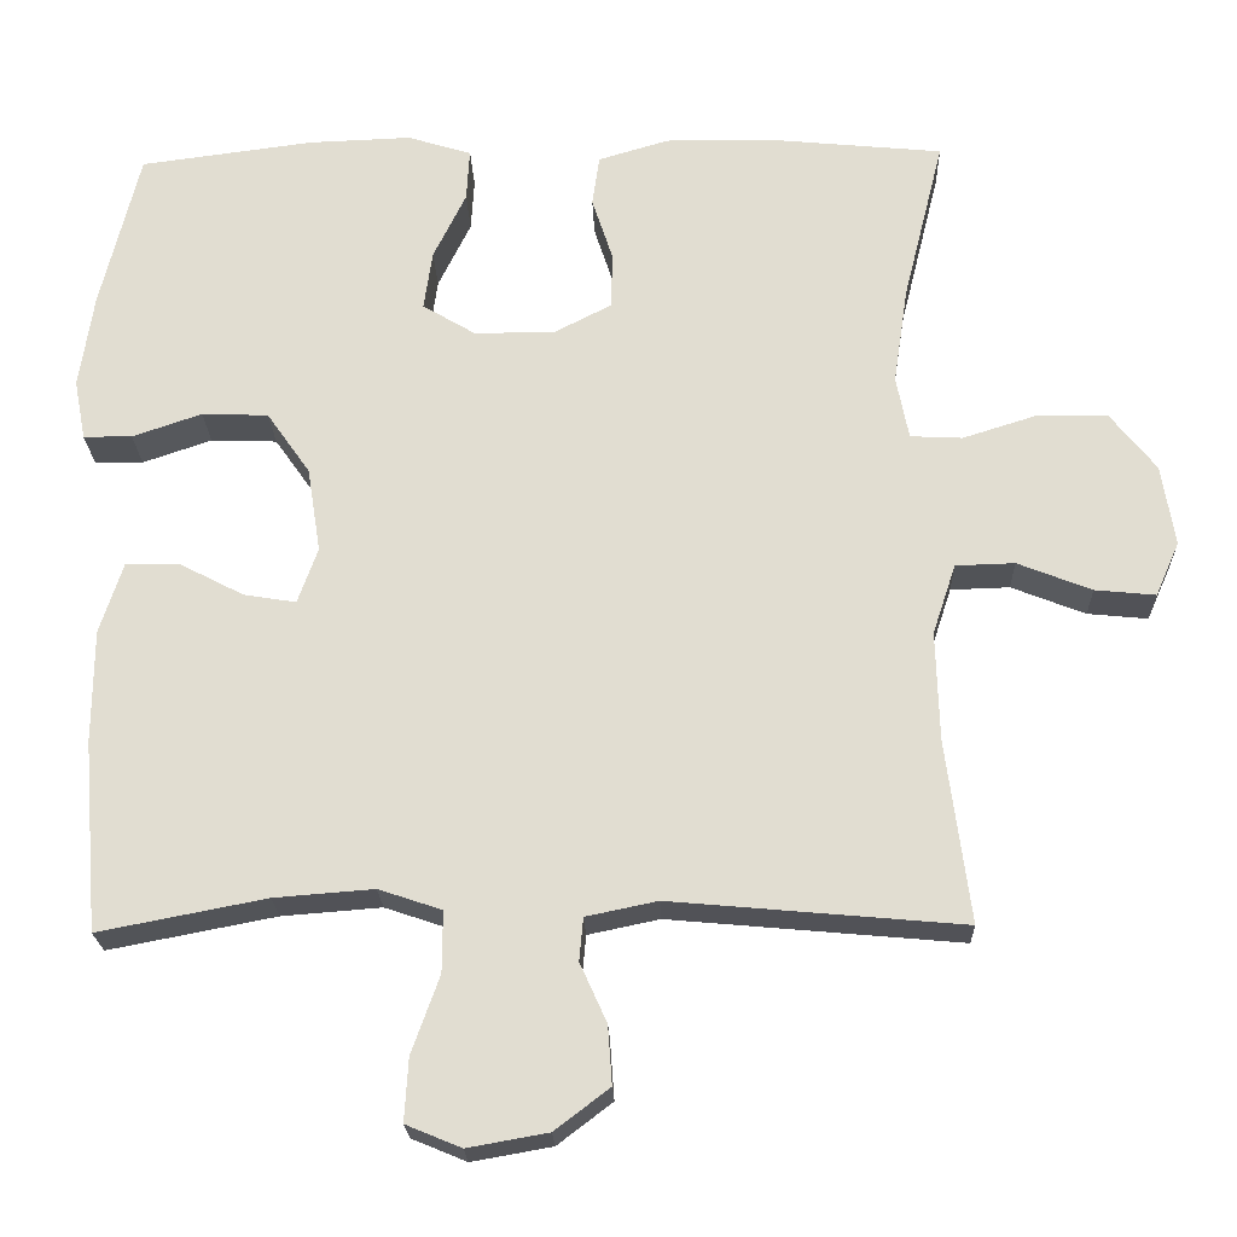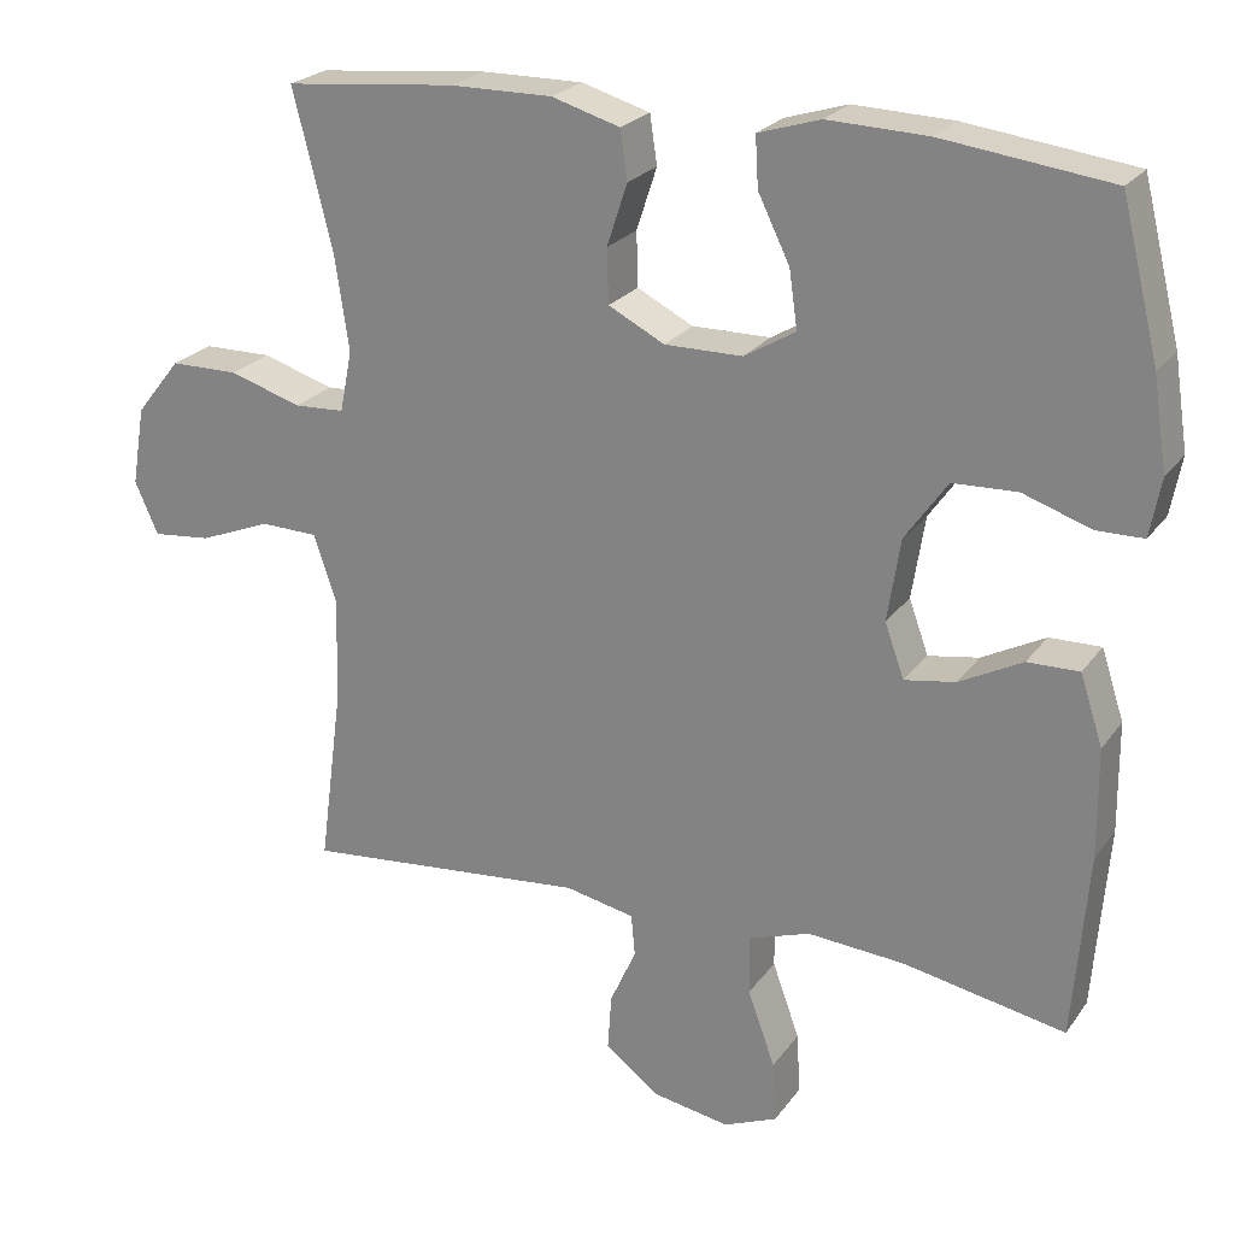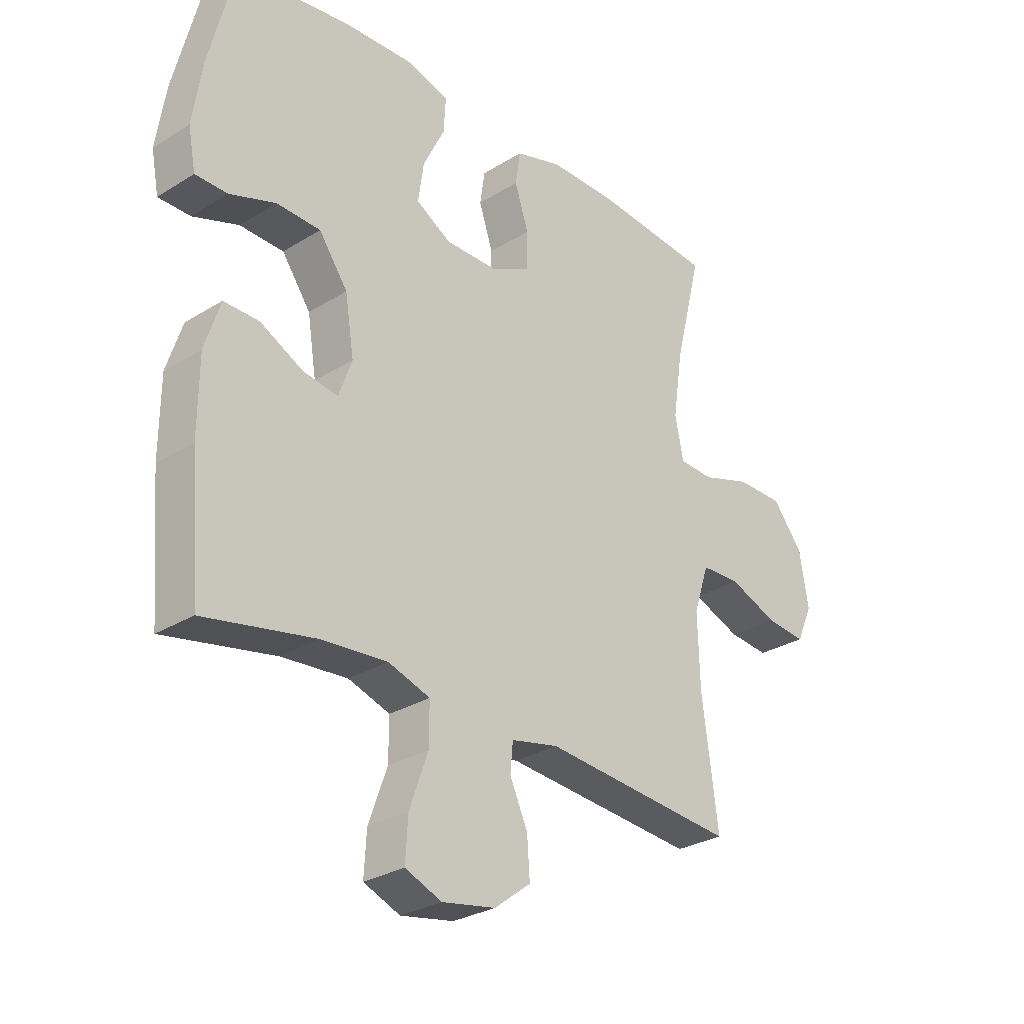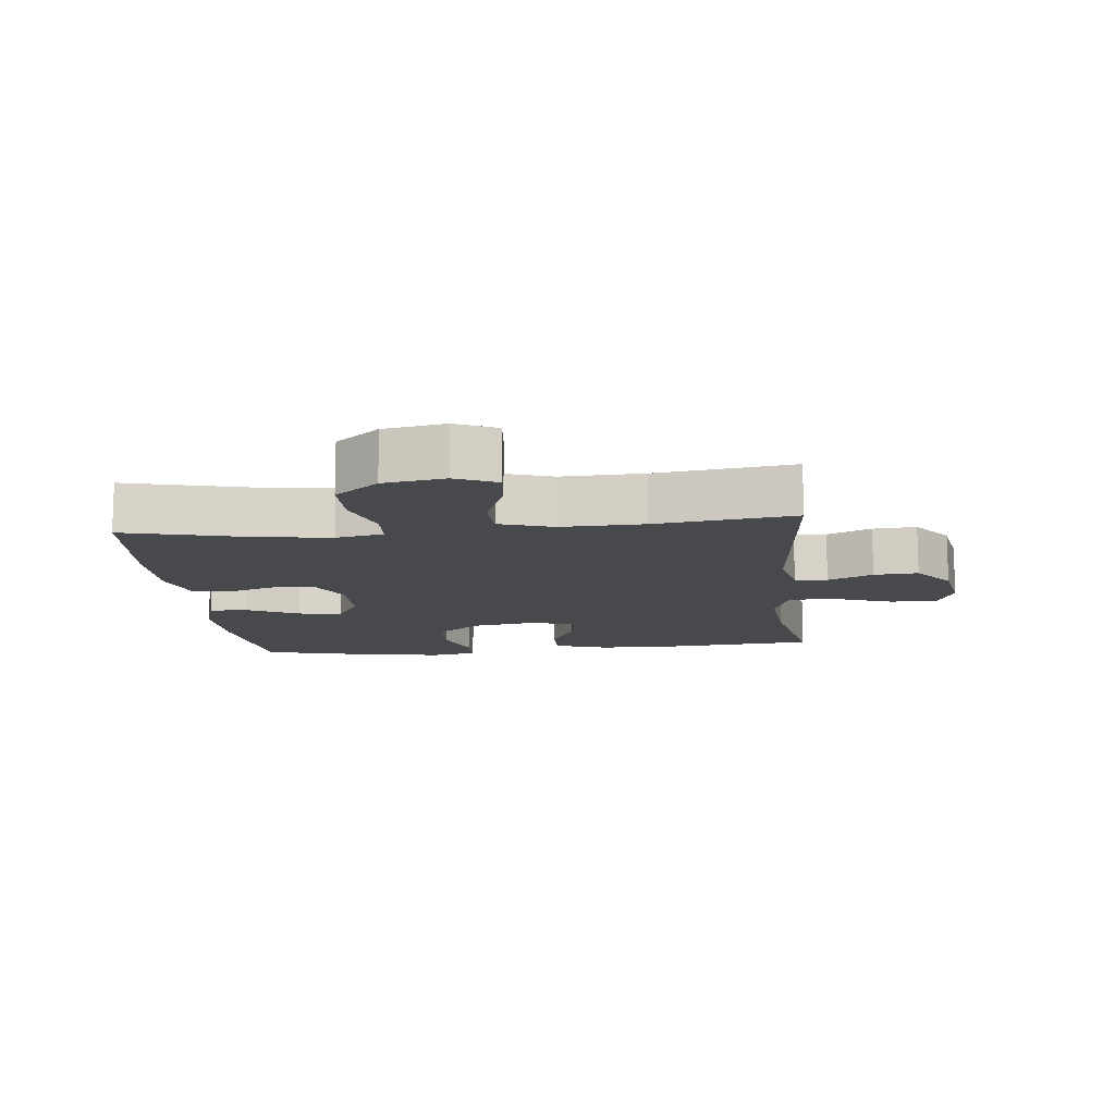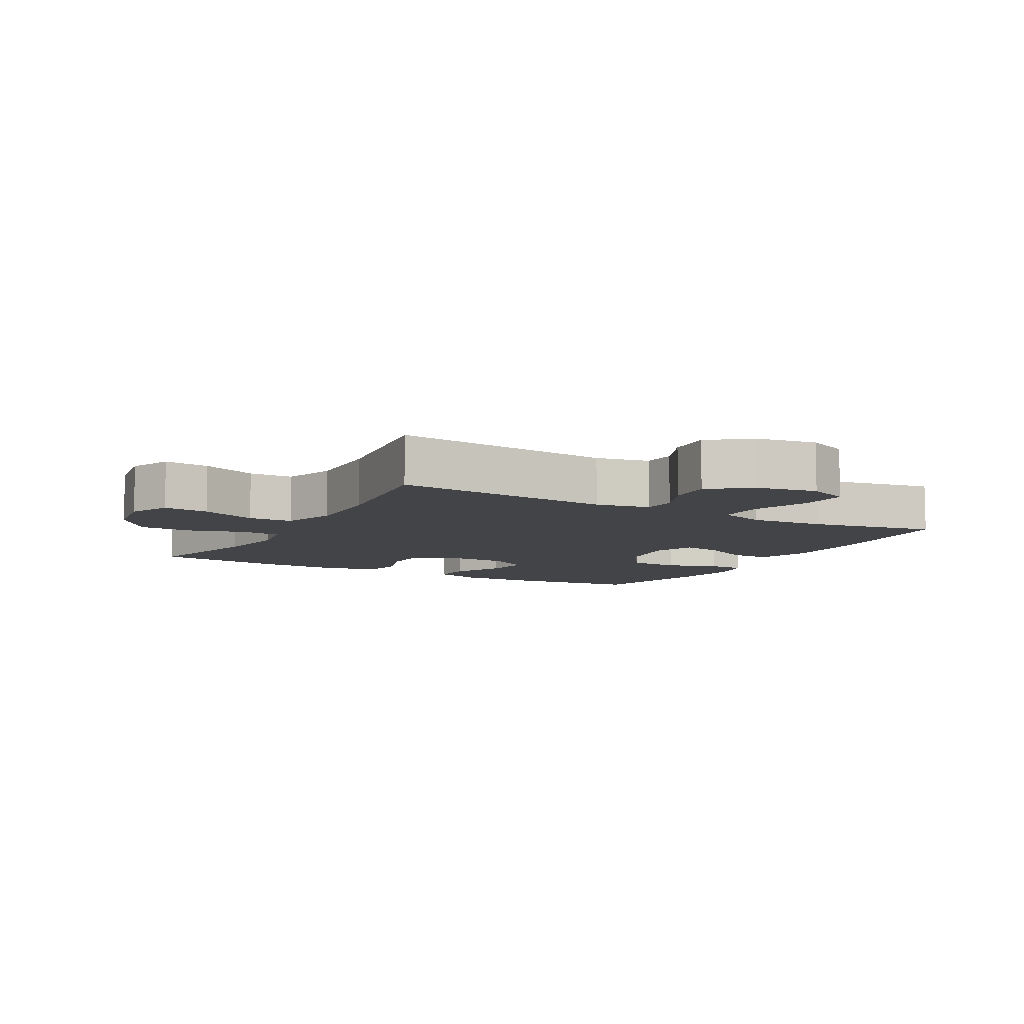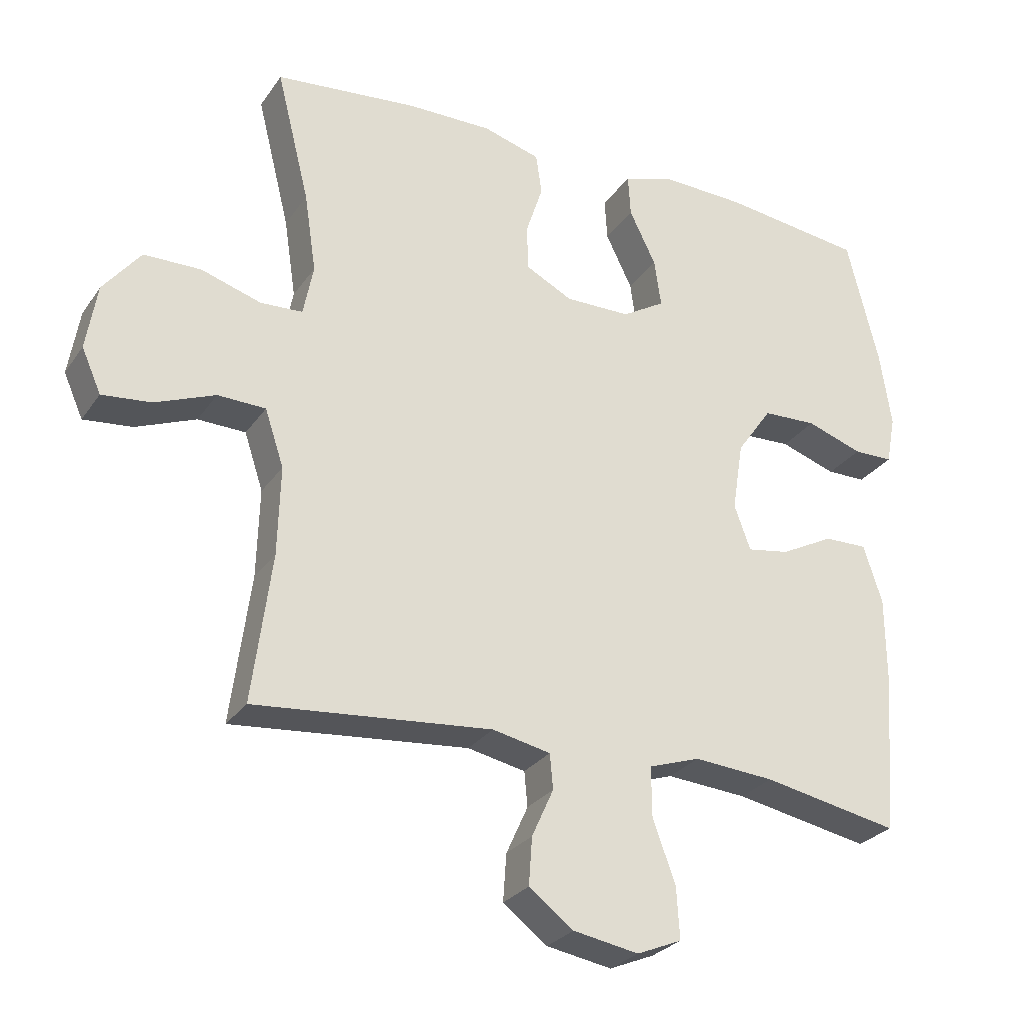
<metadata>
{"format":"obj","ext":"obj","renderer":"f3d","projection":"perspective","resolution":1024,"background":"white","views":[{"elev":-21.8,"azim":1.8,"up":"+Z"},{"elev":23.4,"azim":-153.4,"up":"+Z"},{"elev":-28.5,"azim":-47.0,"up":"+Z"},{"elev":-12.5,"azim":96.1,"up":"+Y"},{"elev":-8.3,"azim":150.7,"up":"+Y"},{"elev":-27.5,"azim":152.7,"up":"+Z"}]}
</metadata>
<code>
o path1810_path1810.001
v -0.5742 0.0375 0.3374
v -0.5915 0.0375 0.2234
v -0.5777 0.0375 0.1506
v -0.5187 0.0375 0.1501
v -0.4346 0.0375 0.179
v -0.3539 0.0375 0.1762
v -0.3013 0.0375 0.1013
v -0.285 0.0375 -0.002064
v -0.3093 0.0375 -0.06955
v -0.3729 0.0375 -0.05913
v -0.4517 0.0375 -0.01839
v -0.5162 0.0375 -0.01733
v -0.5445 0.0375 -0.1043
v -0.5455 0.0375 -0.2415
v -0.5268 0.0375 -0.4726
v -0.3238 0.0375 -0.4332
v -0.2032 0.0375 -0.4237
v -0.1266 0.0375 -0.4494
v -0.1271 0.0375 -0.5236
v -0.161 0.0375 -0.618
v -0.1656 0.0375 -0.6942
v -0.09863 0.0375 -0.7219
v -0.001087 0.0375 -0.7046
v 0.06547 0.0375 -0.6538
v 0.06054 0.0375 -0.583
v 0.02798 0.0375 -0.5111
v 0.03276 0.0375 -0.4589
v 0.1196 0.0375 -0.4407
v 0.4749 0.0375 -0.4726
v 0.4456 0.0375 -0.2506
v 0.4418 0.0375 -0.1183
v 0.47 0.0375 -0.0329
v 0.5417 0.0375 -0.0307
v 0.6316 0.0375 -0.06619
v 0.705 0.0375 -0.07346
v 0.7341 0.0375 -0.007809
v 0.7178 0.0375 0.09071
v 0.6618 0.0375 0.1608
v 0.5759 0.0375 0.1616
v 0.4863 0.0375 0.1333
v 0.4233 0.0375 0.1364
v 0.4081 0.0375 0.213
v 0.4257 0.0375 0.3313
v 0.4749 0.0375 0.5293
v 0.2621 0.0375 0.55
v 0.134 0.0375 0.551
v 0.04861 0.0375 0.5257
v 0.03974 0.0375 0.4648
v 0.06509 0.0375 0.3874
v 0.06323 0.0375 0.3196
v -0.006853 0.0375 0.2835
v -0.1044 0.0375 0.2841
v -0.1681 0.0375 0.3221
v -0.1579 0.0375 0.3936
v -0.1182 0.0375 0.4749
v -0.1144 0.0375 0.5378
v -0.192 0.0375 0.5615
v -0.3164 0.0375 0.5569
v -0.5268 0.0375 0.5293
v -0.5742 -0.0375 0.3374
v -0.5915 -0.0375 0.2234
v -0.5777 -0.0375 0.1506
v -0.5187 -0.0375 0.1501
v -0.4346 -0.0375 0.179
v -0.3539 -0.0375 0.1762
v -0.3013 -0.0375 0.1013
v -0.285 -0.0375 -0.002064
v -0.3093 -0.0375 -0.06955
v -0.3729 -0.0375 -0.05913
v -0.4517 -0.0375 -0.01839
v -0.5162 -0.0375 -0.01733
v -0.5445 -0.0375 -0.1043
v -0.5455 -0.0375 -0.2415
v -0.5268 -0.0375 -0.4726
v -0.3238 -0.0375 -0.4332
v -0.2032 -0.0375 -0.4237
v -0.1266 -0.0375 -0.4494
v -0.1271 -0.0375 -0.5236
v -0.161 -0.0375 -0.618
v -0.1656 -0.0375 -0.6942
v -0.09863 -0.0375 -0.7219
v -0.001087 -0.0375 -0.7046
v 0.06547 -0.0375 -0.6538
v 0.06054 -0.0375 -0.583
v 0.02798 -0.0375 -0.5111
v 0.03276 -0.0375 -0.4589
v 0.1196 -0.0375 -0.4407
v 0.4749 -0.0375 -0.4726
v 0.4456 -0.0375 -0.2506
v 0.4418 -0.0375 -0.1183
v 0.47 -0.0375 -0.0329
v 0.5417 -0.0375 -0.0307
v 0.6316 -0.0375 -0.06619
v 0.705 -0.0375 -0.07346
v 0.7341 -0.0375 -0.007809
v 0.7178 -0.0375 0.09071
v 0.6618 -0.0375 0.1608
v 0.5759 -0.0375 0.1616
v 0.4863 -0.0375 0.1333
v 0.4233 -0.0375 0.1364
v 0.4081 -0.0375 0.213
v 0.4257 -0.0375 0.3313
v 0.4749 -0.0375 0.5293
v 0.2621 -0.0375 0.55
v 0.134 -0.0375 0.551
v 0.04861 -0.0375 0.5257
v 0.03974 -0.0375 0.4648
v 0.06509 -0.0375 0.3874
v 0.06323 -0.0375 0.3196
v -0.006853 -0.0375 0.2835
v -0.1044 -0.0375 0.2841
v -0.1681 -0.0375 0.3221
v -0.1579 -0.0375 0.3936
v -0.1182 -0.0375 0.4749
v -0.1144 -0.0375 0.5378
v -0.192 -0.0375 0.5615
v -0.3164 -0.0375 0.5569
v -0.5268 -0.0375 0.5293
v -0.5742 0.0375 0.3374
v -0.5915 0.0375 0.2234
v -0.5777 0.0375 0.1506
v -0.5777 0.0375 0.1506
v -0.5187 0.0375 0.1501
v -0.5445 0.0375 -0.1043
v -0.5455 0.0375 -0.2415
v -0.5162 0.0375 -0.01733
v -0.5162 0.0375 -0.01733
v -0.5268 0.0375 0.5293
v -0.5268 0.0375 0.5293
v -0.5268 0.0375 -0.4726
v -0.5268 0.0375 -0.4726
v -0.4346 0.0375 0.179
v -0.4517 0.0375 -0.01839
v -0.3729 0.0375 -0.05913
v -0.3238 0.0375 -0.4332
v -0.3539 0.0375 0.1762
v -0.3164 0.0375 0.5569
v -0.3093 0.0375 -0.06955
v -0.3093 0.0375 -0.06955
v -0.3013 0.0375 0.1013
v -0.2032 0.0375 -0.4237
v -0.192 0.0375 0.5615
v -0.285 0.0375 -0.002064
v -0.1266 0.0375 -0.4494
v -0.1266 0.0375 -0.4494
v -0.1144 0.0375 0.5378
v -0.1144 0.0375 0.5378
v -0.1681 0.0375 0.3221
v -0.1681 0.0375 0.3221
v -0.1579 0.0375 0.3936
v -0.1044 0.0375 0.2841
v -0.161 0.0375 -0.618
v -0.1656 0.0375 -0.6942
v -0.1656 0.0375 -0.6942
v -0.09863 0.0375 -0.7219
v -0.1271 0.0375 -0.5236
v -0.1182 0.0375 0.4749
v -0.006853 0.0375 0.2835
v -0.001087 0.0375 -0.7046
v 0.06323 0.0375 0.3196
v 0.06323 0.0375 0.3196
v 0.06547 0.0375 -0.6538
v 0.02798 0.0375 -0.5111
v 0.03276 0.0375 -0.4589
v 0.03276 0.0375 -0.4589
v 0.06054 0.0375 -0.583
v 0.1196 0.0375 -0.4407
v 0.04861 0.0375 0.5257
v 0.04861 0.0375 0.5257
v 0.03974 0.0375 0.4648
v 0.06509 0.0375 0.3874
v 0.134 0.0375 0.551
v 0.2621 0.0375 0.55
v 0.4749 0.0375 0.5293
v 0.4749 0.0375 0.5293
v 0.4081 0.0375 0.213
v 0.4257 0.0375 0.3313
v 0.4233 0.0375 0.1364
v 0.4233 0.0375 0.1364
v 0.4863 0.0375 0.1333
v 0.4418 0.0375 -0.1183
v 0.47 0.0375 -0.0329
v 0.47 0.0375 -0.0329
v 0.4456 0.0375 -0.2506
v 0.4749 0.0375 -0.4726
v 0.4749 0.0375 -0.4726
v 0.5417 0.0375 -0.0307
v 0.5759 0.0375 0.1616
v 0.6316 0.0375 -0.06619
v 0.6618 0.0375 0.1608
v 0.705 0.0375 -0.07346
v 0.705 0.0375 -0.07346
v 0.7178 0.0375 0.09071
v 0.7341 0.0375 -0.007809
v -0.5742 -0.0375 0.3374
v -0.5915 -0.0375 0.2234
v -0.5777 -0.0375 0.1506
v -0.5777 -0.0375 0.1506
v -0.5187 -0.0375 0.1501
v -0.5445 -0.0375 -0.1043
v -0.5455 -0.0375 -0.2415
v -0.5162 -0.0375 -0.01733
v -0.5162 -0.0375 -0.01733
v -0.5268 -0.0375 0.5293
v -0.5268 -0.0375 0.5293
v -0.5268 -0.0375 -0.4726
v -0.5268 -0.0375 -0.4726
v -0.4346 -0.0375 0.179
v -0.4517 -0.0375 -0.01839
v -0.3729 -0.0375 -0.05913
v -0.3238 -0.0375 -0.4332
v -0.3539 -0.0375 0.1762
v -0.3164 -0.0375 0.5569
v -0.3093 -0.0375 -0.06955
v -0.3093 -0.0375 -0.06955
v -0.3013 -0.0375 0.1013
v -0.2032 -0.0375 -0.4237
v -0.192 -0.0375 0.5615
v -0.285 -0.0375 -0.002064
v -0.1266 -0.0375 -0.4494
v -0.1266 -0.0375 -0.4494
v -0.1144 -0.0375 0.5378
v -0.1144 -0.0375 0.5378
v -0.1681 -0.0375 0.3221
v -0.1681 -0.0375 0.3221
v -0.1579 -0.0375 0.3936
v -0.1044 -0.0375 0.2841
v -0.161 -0.0375 -0.618
v -0.1656 -0.0375 -0.6942
v -0.1656 -0.0375 -0.6942
v -0.09863 -0.0375 -0.7219
v -0.1271 -0.0375 -0.5236
v -0.1182 -0.0375 0.4749
v -0.006853 -0.0375 0.2835
v -0.001087 -0.0375 -0.7046
v 0.06323 -0.0375 0.3196
v 0.06323 -0.0375 0.3196
v 0.06547 -0.0375 -0.6538
v 0.02798 -0.0375 -0.5111
v 0.03276 -0.0375 -0.4589
v 0.03276 -0.0375 -0.4589
v 0.06054 -0.0375 -0.583
v 0.1196 -0.0375 -0.4407
v 0.04861 -0.0375 0.5257
v 0.04861 -0.0375 0.5257
v 0.03974 -0.0375 0.4648
v 0.06509 -0.0375 0.3874
v 0.134 -0.0375 0.551
v 0.2621 -0.0375 0.55
v 0.4749 -0.0375 0.5293
v 0.4749 -0.0375 0.5293
v 0.4081 -0.0375 0.213
v 0.4257 -0.0375 0.3313
v 0.4233 -0.0375 0.1364
v 0.4233 -0.0375 0.1364
v 0.4863 -0.0375 0.1333
v 0.4418 -0.0375 -0.1183
v 0.47 -0.0375 -0.0329
v 0.47 -0.0375 -0.0329
v 0.4456 -0.0375 -0.2506
v 0.4749 -0.0375 -0.4726
v 0.4749 -0.0375 -0.4726
v 0.5417 -0.0375 -0.0307
v 0.5759 -0.0375 0.1616
v 0.6316 -0.0375 -0.06619
v 0.6618 -0.0375 0.1608
v 0.705 -0.0375 -0.07346
v 0.705 -0.0375 -0.07346
v 0.7178 -0.0375 0.09071
v 0.7341 -0.0375 -0.007809
f 253 236 252
f 254 258 256
f 211 201 206
f 213 195 212
f 234 257 254
f 216 224 212
f 200 210 209
f 227 224 216
f 258 254 257
f 231 228 229
f 233 218 226
f 247 248 246
f 270 269 265
f 227 219 234
f 200 209 202
f 240 220 239
f 248 247 249
f 213 226 218
f 224 213 212
f 267 270 265
f 253 247 236
f 263 269 264
f 222 218 233
f 257 234 243
f 242 235 238
f 219 227 216
f 265 269 263
f 199 196 197
f 252 236 254
f 217 214 211
f 228 235 232
f 243 219 240
f 243 234 219
f 260 257 243
f 256 263 264
f 214 210 201
f 249 247 253
f 201 210 200
f 235 228 231
f 244 246 248
f 219 214 240
f 236 234 254
f 263 256 258
f 211 214 201
f 242 232 235
f 239 220 232
f 240 214 220
f 266 264 269
f 249 253 250
f 212 195 208
f 239 232 242
f 226 213 224
f 208 196 199
f 195 213 204
f 220 214 217
f 196 208 195
f 260 243 261
f 1 2 61 60
f 2 122 198 61
f 3 4 63 62
f 13 14 73 72
f 127 13 72 203
f 129 1 60 205
f 14 131 207 73
f 4 5 64 63
f 11 12 71 70
f 10 11 70 69
f 15 16 75 74
f 5 6 65 64
f 58 59 118 117
f 139 10 69 215
f 6 7 66 65
f 16 17 76 75
f 57 58 117 116
f 8 9 68 67
f 7 8 67 66
f 17 145 221 76
f 147 57 116 223
f 149 54 113 225
f 52 53 112 111
f 20 154 230 79
f 21 22 81 80
f 19 20 79 78
f 55 56 115 114
f 54 55 114 113
f 18 19 78 77
f 51 52 111 110
f 22 23 82 81
f 161 51 110 237
f 23 24 83 82
f 26 165 241 85
f 25 26 85 84
f 24 25 84 83
f 27 28 87 86
f 169 48 107 245
f 48 49 108 107
f 46 47 106 105
f 49 50 109 108
f 45 46 105 104
f 175 45 104 251
f 42 43 102 101
f 179 42 101 255
f 40 41 100 99
f 31 183 259 90
f 30 31 90 89
f 186 30 89 262
f 28 29 88 87
f 43 44 103 102
f 32 33 92 91
f 39 40 99 98
f 33 34 93 92
f 38 39 98 97
f 34 192 268 93
f 37 38 97 96
f 36 37 96 95
f 35 36 95 94
f 177 176 160
f 178 180 182
f 135 130 125
f 137 136 119
f 158 178 181
f 140 136 148
f 124 133 134
f 151 140 148
f 182 181 178
f 155 153 152
f 157 150 142
f 171 170 172
f 194 189 193
f 151 158 143
f 124 126 133
f 164 163 144
f 172 173 171
f 137 142 150
f 148 136 137
f 191 189 194
f 177 160 171
f 187 188 193
f 146 157 142
f 181 167 158
f 166 162 159
f 143 140 151
f 189 187 193
f 123 121 120
f 176 178 160
f 141 135 138
f 152 156 159
f 167 164 143
f 167 143 158
f 184 167 181
f 180 188 187
f 138 125 134
f 173 177 171
f 125 124 134
f 159 155 152
f 168 172 170
f 143 164 138
f 160 178 158
f 187 182 180
f 135 125 138
f 166 159 156
f 163 156 144
f 164 144 138
f 190 193 188
f 173 174 177
f 136 132 119
f 163 166 156
f 150 148 137
f 132 123 120
f 119 128 137
f 144 141 138
f 120 119 132
f 184 185 167

</code>
